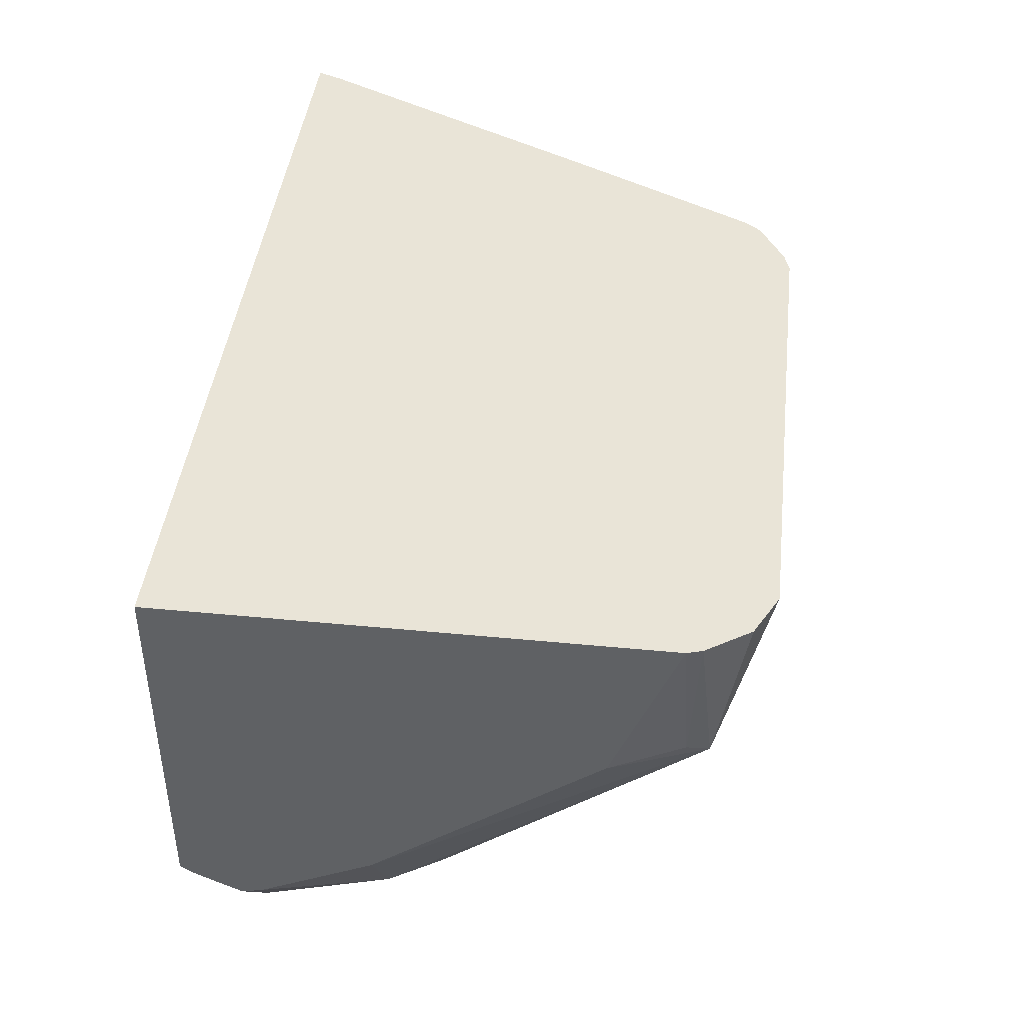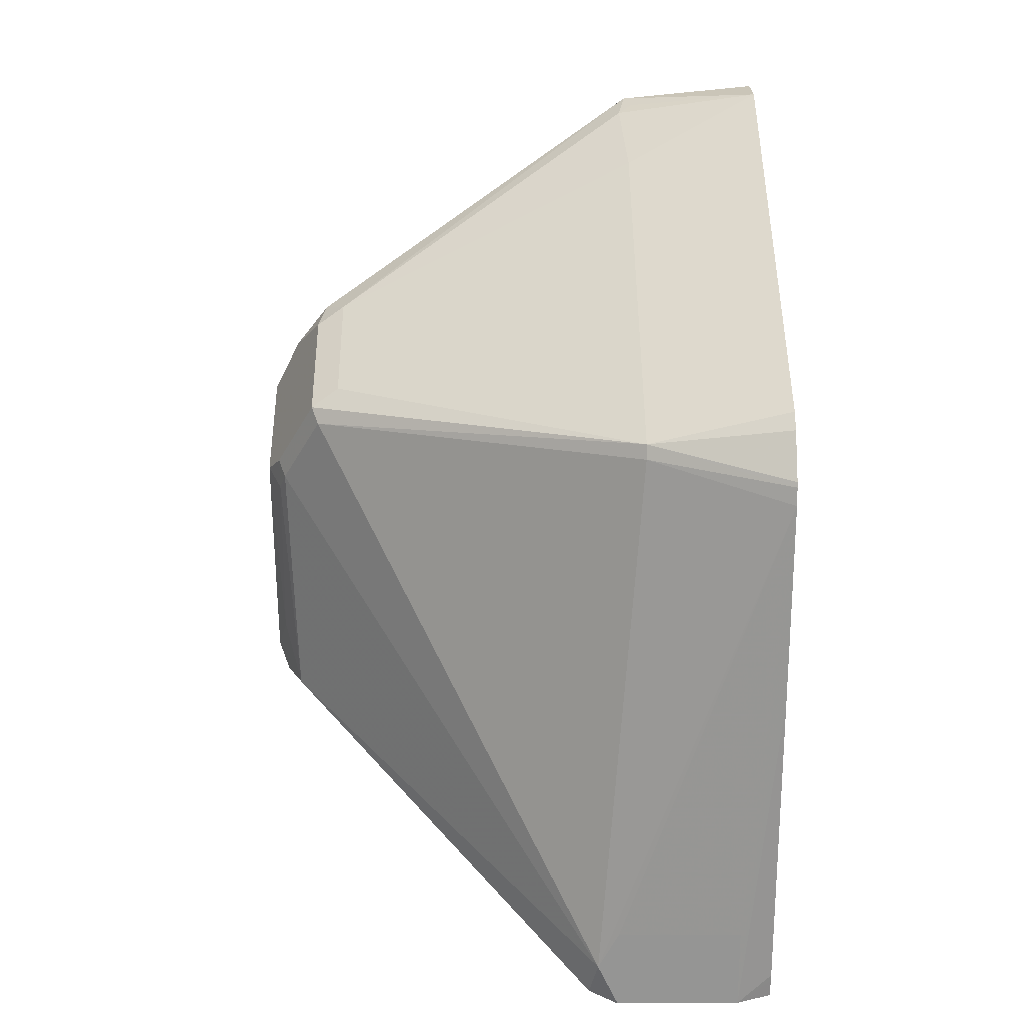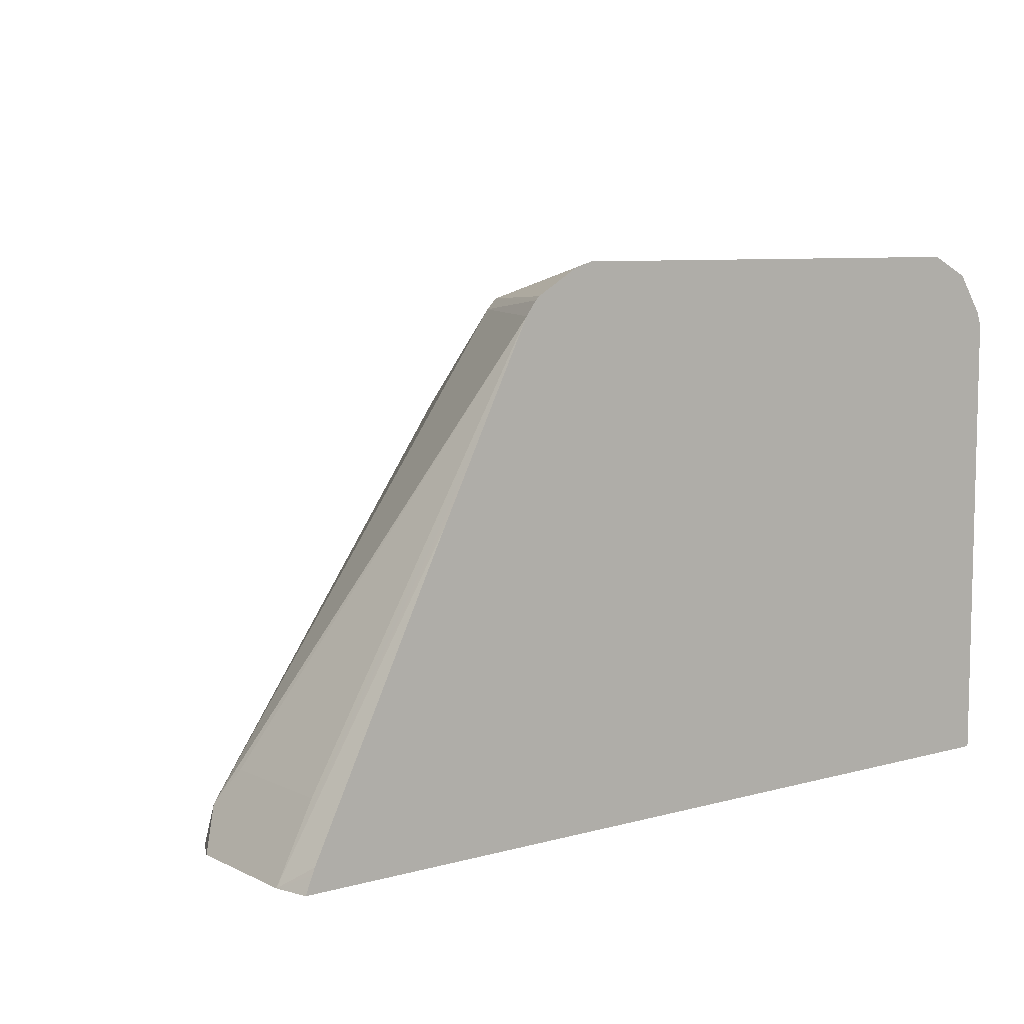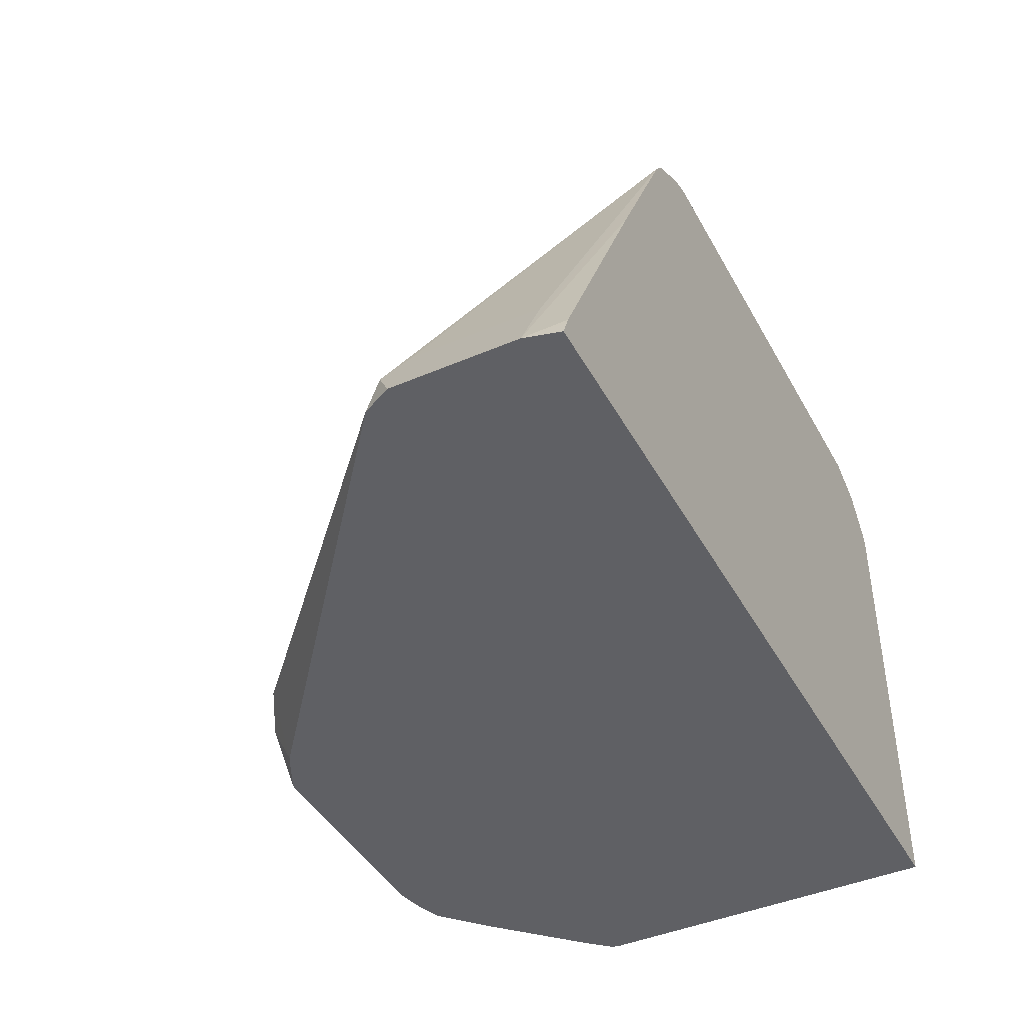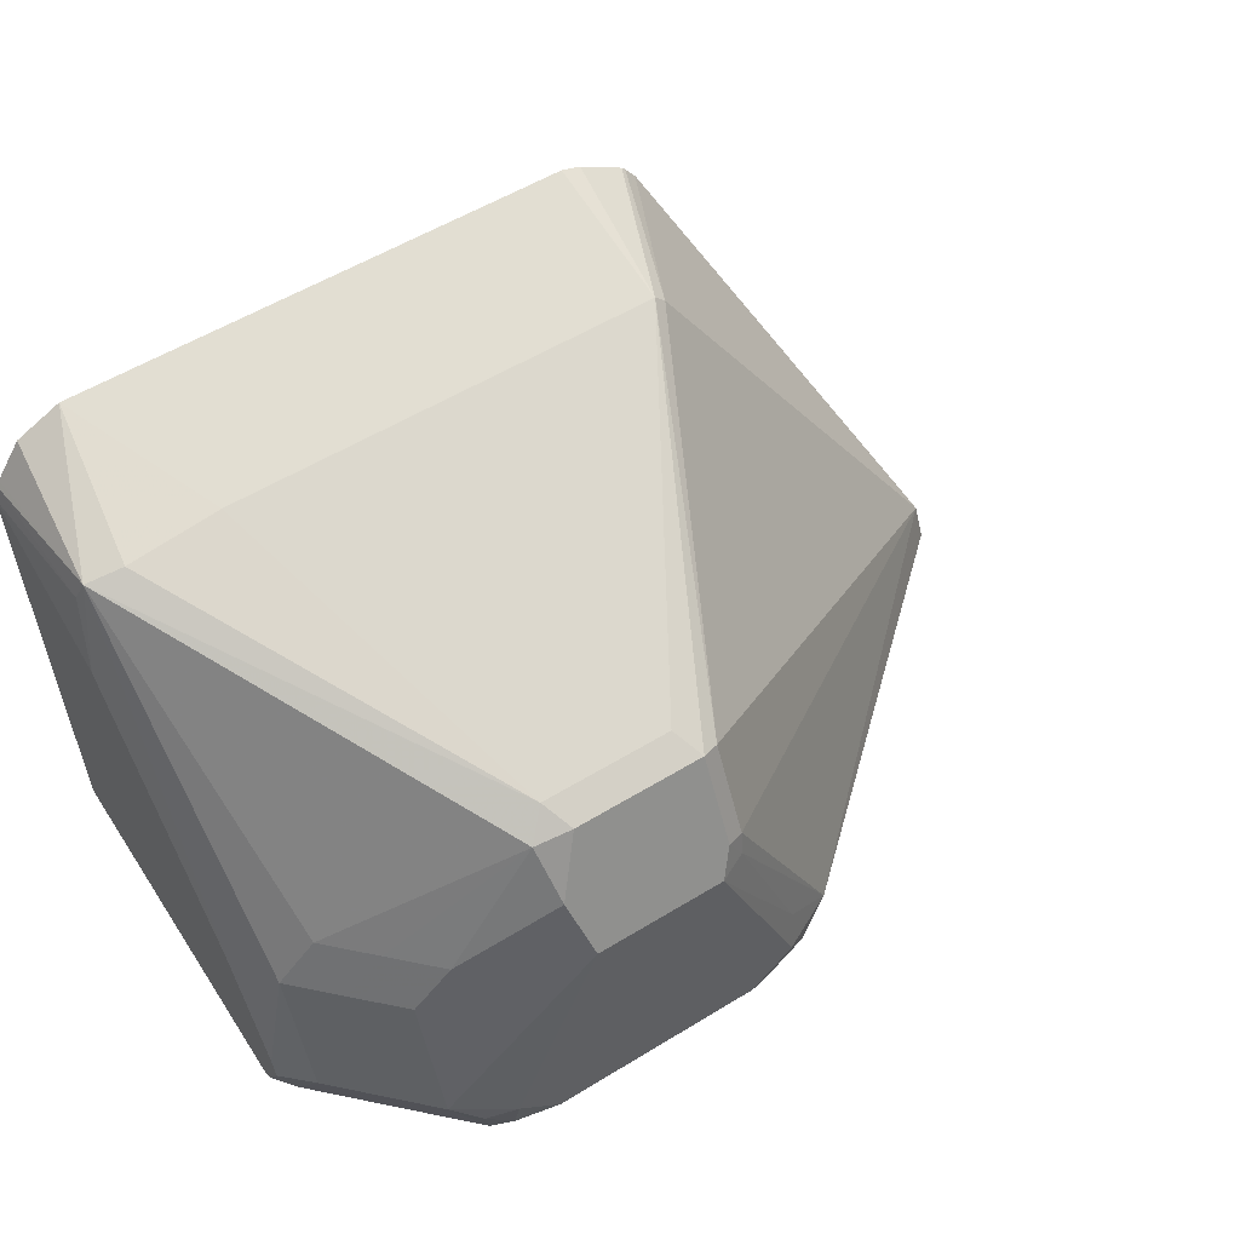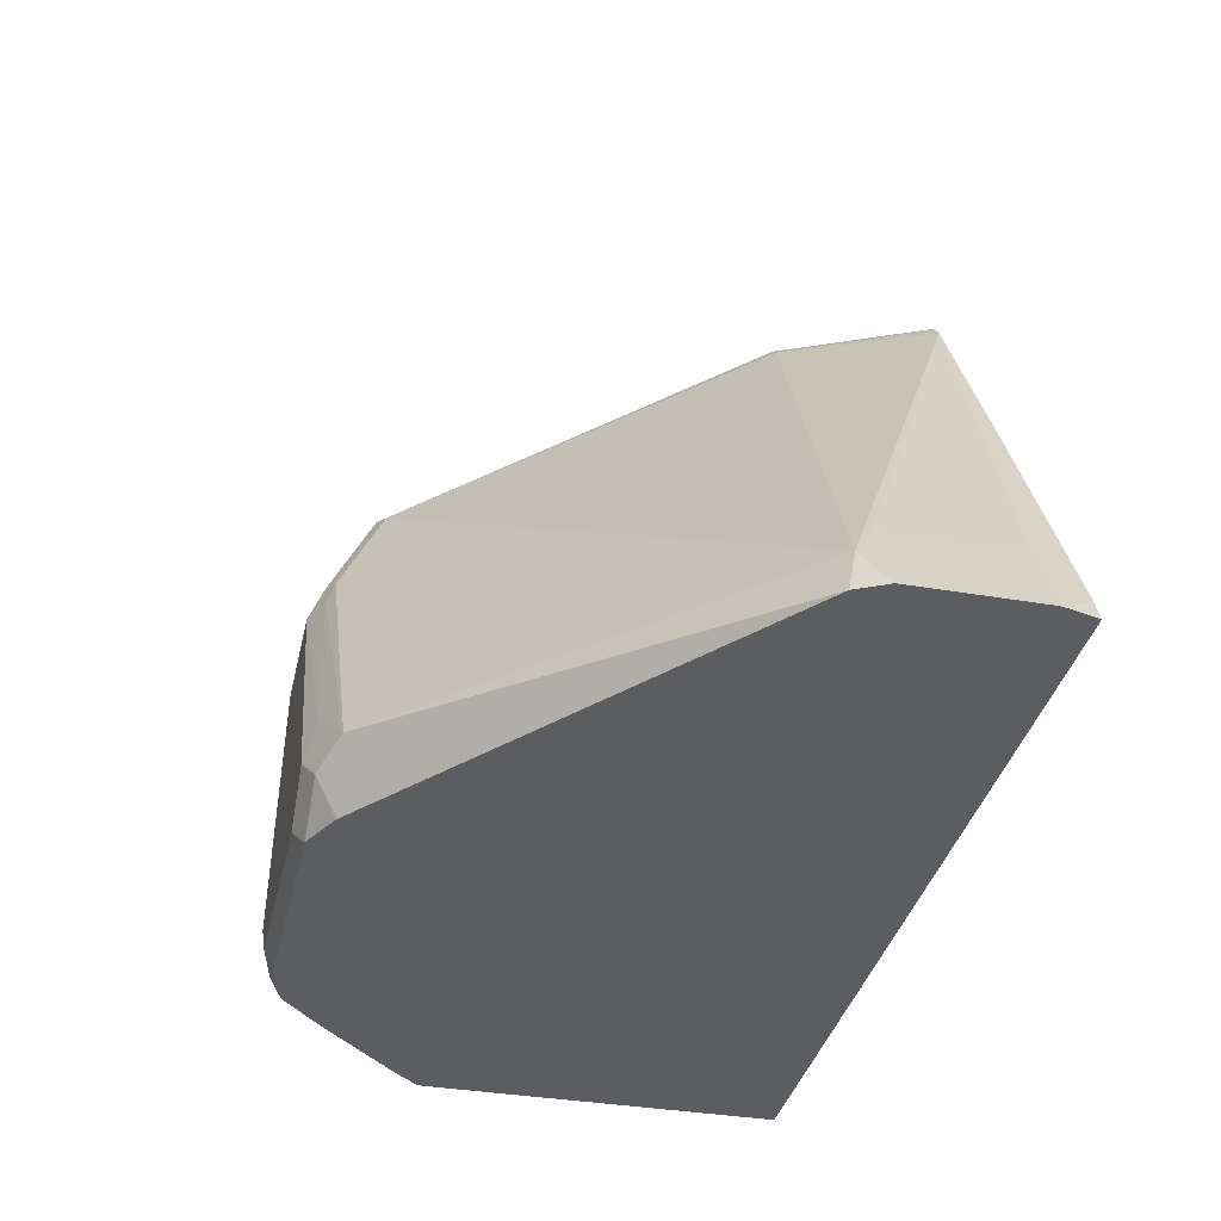
<metadata>
{"format":"obj","ext":"obj","renderer":"f3d","projection":"perspective","resolution":1024,"background":"white","views":[{"elev":42.9,"azim":96.6,"up":"+Z"},{"elev":49.2,"azim":-90.3,"up":"+Y"},{"elev":7.8,"azim":-37.5,"up":"+Y"},{"elev":-43.2,"azim":-63.0,"up":"+Y"},{"elev":55.5,"azim":147.2,"up":"+Y"},{"elev":-36.2,"azim":-102.7,"up":"+Y"}]}
</metadata>
<code>
v -0.2678 0.3607 -0.2284
v -0.2678 0.3607 -0.2812
v -0.264 0.3607 -0.2139
v -0.261 0.3681 -0.2139
v -0.2599 0.3709 -0.2139
v -0.2589 0.3729 -0.2139
v -0.2006 0.492 -0.2139
v -0.1963 0.5006 -0.2139
v -0.1873 0.5186 -0.2139
v -0.1612 0.5708 -0.2139
v -0.2519 0.3925 -0.2284
v -0.2592 0.3778 -0.29
v -0.2616 0.3607 -0.2936
v -0.2519 0.3925 -0.2812
v 0.1042 0.3607 -0.2139
v -0.1566 0.5769 -0.2139
v -0.1362 0.5711 -0.2724
v -0.06591 0.5184 -0.413
v -0.06591 0.4832 -0.4305
v -0.1113 0.3866 -0.4276
v -0.09704 0.3607 -0.4259
v 0.1042 0.3607 -0.3643
v 0.1042 0.5593 -0.2139
v -0.1551 0.5784 -0.2139
v -0.1318 0.5755 -0.2724
v -0.05859 0.5213 -0.4159
v -0.05859 0.4862 -0.4335
v -0.06445 0.4745 -0.4335
v -0.09005 0.4042 -0.4349
v -0.08786 0.3866 -0.4393
v -0.09664 0.3778 -0.4349
v -0.09624 0.3607 -0.4264
v 0.1033 0.3607 -0.3669
v 0.1042 0.3642 -0.3678
v 0.1024 0.5653 -0.2139
v 0.1042 0.5333 -0.28
v 0.09956 0.5623 -0.2695
v -0.1369 0.589 -0.2139
v -0.129 0.5915 -0.2139
v 0.04392 0.5755 -0.2724
v -0.05272 0.5272 -0.4042
v -0.00586 0.5213 -0.4159
v -0.05272 0.4745 -0.4393
v -0.07031 0.3691 -0.4393
v -0.07869 0.3607 -0.4351
v -0.07949 0.3607 -0.4348
v 0.09504 0.3607 -0.3762
v 0.09664 0.3646 -0.3778
v 0.1042 0.3684 -0.3702
v 0.09664 0.5711 -0.2724
v 0.101 0.5674 -0.2139
v 0.1042 0.4406 -0.3527
v 0.1025 0.5418 -0.2783
v 0.0733 0.5915 -0.2139
v 0.08201 0.574 -0.2753
v -3.418e-05 0.5272 -0.4042
v 0.008778 0.5184 -0.413
v 0.005828 0.4979 -0.4276
v -3.418e-05 0.4745 -0.4393
v 0.01755 0.3691 -0.4393
v 0.01755 0.3607 -0.4351
v 0.0599 0.3607 -0.4114
v 0.1042 0.3854 -0.3784
v 0.0615 0.3646 -0.413
v 0.07614 0.3925 -0.41
v 0.09369 0.3925 -0.3925
v 0.08783 0.574 -0.2695
v 0.09085 0.5827 -0.2139
v 0.09369 0.4452 -0.3749
v 0.07906 0.4657 -0.3778
v 0.1042 0.3939 -0.3763
v 0.04392 0.4657 -0.413
v 0.0615 0.4657 -0.3954
v 0.02342 0.4628 -0.4276
v 0.03514 0.3866 -0.4393
v 0.05856 0.3925 -0.4276
v 0.03514 0.3668 -0.4349
v 0.02371 0.3607 -0.434
v 0.04071 0.3607 -0.4289
v 0.04392 0.3646 -0.4305
v 0.07614 0.4452 -0.3925
v 0.05856 0.4452 -0.41
v 0.04683 0.3808 -0.4335
v 0.03514 0.3607 -0.4308
v 0.03019 0.3607 -0.4324
f 44 60 61
f 42 58 59
f 50 68 51
f 42 56 57
f 40 55 56
f 40 54 55
f 42 57 58
f 44 61 45
f 48 65 66
f 47 64 48
f 48 63 49
f 48 64 65
f 48 66 63
f 50 55 67
f 50 67 54
f 37 53 50
f 50 54 68
f 47 62 64
f 36 53 37
f 30 45 31
f 35 50 51
f 26 42 59
f 50 53 52
f 26 59 43
f 26 43 27
f 27 43 28
f 28 43 29
f 29 43 30
f 30 44 45
f 30 59 75
f 30 75 60
f 30 60 44
f 31 45 46
f 31 46 32
f 33 47 48
f 33 48 34
f 34 48 49
f 35 37 50
f 36 52 53
f 50 52 69
f 69 73 70
f 50 70 57
f 65 69 66
f 66 69 71
f 69 81 73
f 72 73 81
f 72 81 82
f 72 82 76
f 72 76 74
f 75 83 77
f 75 76 83
f 76 82 81
f 76 80 83
f 77 83 80
f 77 80 84
f 77 84 85
f 77 85 78
f 79 84 80
f 26 56 42
f 65 81 69
f 50 69 70
f 65 76 81
f 64 76 65
f 50 57 56
f 50 56 55
f 52 71 69
f 54 67 55
f 57 72 58
f 57 70 73
f 57 73 72
f 58 72 74
f 58 74 59
f 59 74 76
f 59 76 75
f 60 75 77
f 60 77 61
f 61 77 78
f 62 79 80
f 62 80 64
f 63 66 71
f 64 80 76
f 26 41 56
f 30 43 59
f 25 56 41
f 1 9 10
f 1 10 11
f 1 11 14
f 1 14 2
f 2 12 13
f 2 14 12
f 3 15 23
f 3 23 35
f 3 35 51
f 3 51 68
f 3 68 54
f 3 54 39
f 3 39 38
f 3 38 24
f 3 24 16
f 3 16 10
f 3 10 9
f 1 8 9
f 1 7 8
f 1 6 7
f 1 5 6
f 25 41 26
f 1 2 13
f 1 13 21
f 1 21 32
f 1 32 46
f 1 46 45
f 1 45 61
f 1 61 78
f 3 9 8
f 1 78 85
f 1 79 62
f 1 62 47
f 1 47 33
f 1 33 22
f 1 22 15
f 1 15 3
f 1 3 4
f 1 4 5
f 1 85 84
f 3 8 7
f 1 84 79
f 3 6 5
f 18 26 27
f 18 27 19
f 19 27 28
f 19 28 20
f 20 28 29
f 20 29 30
f 20 30 31
f 20 31 21
f 21 31 32
f 22 33 34
f 23 36 37
f 24 38 25
f 25 38 39
f 25 39 54
f 25 54 40
f 3 7 6
f 25 40 56
f 18 25 26
f 17 25 18
f 23 37 35
f 16 24 25
f 10 16 17
f 16 25 17
f 3 5 4
f 10 17 12
f 10 12 14
f 12 17 18
f 12 18 19
f 12 19 20
f 12 20 13
f 10 14 11
f 15 71 52
f 13 20 21
f 15 22 34
f 15 36 23
f 15 34 49
f 15 49 63
f 15 63 71
f 15 52 36

</code>
